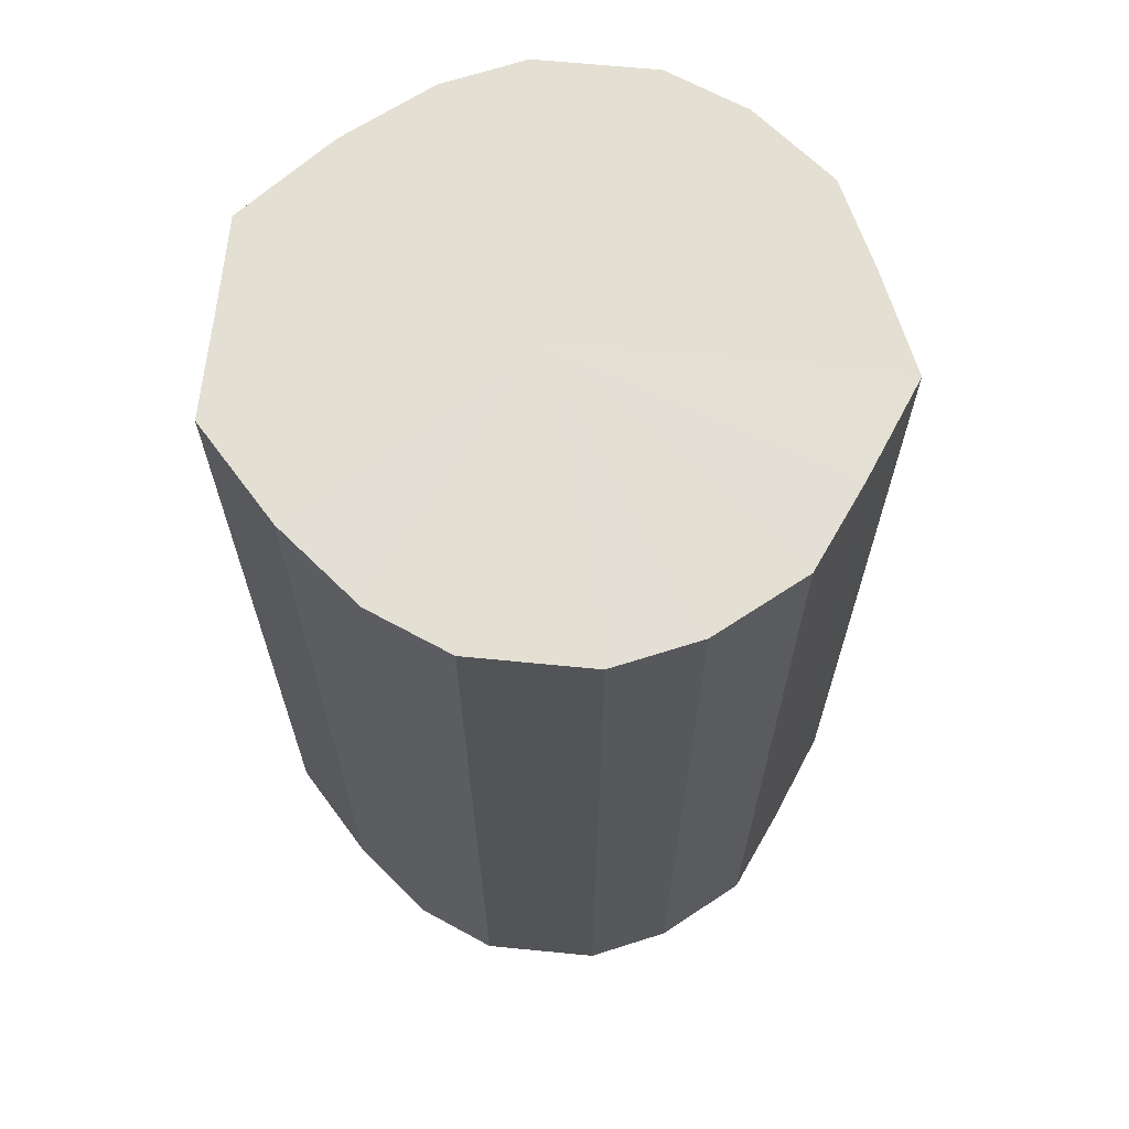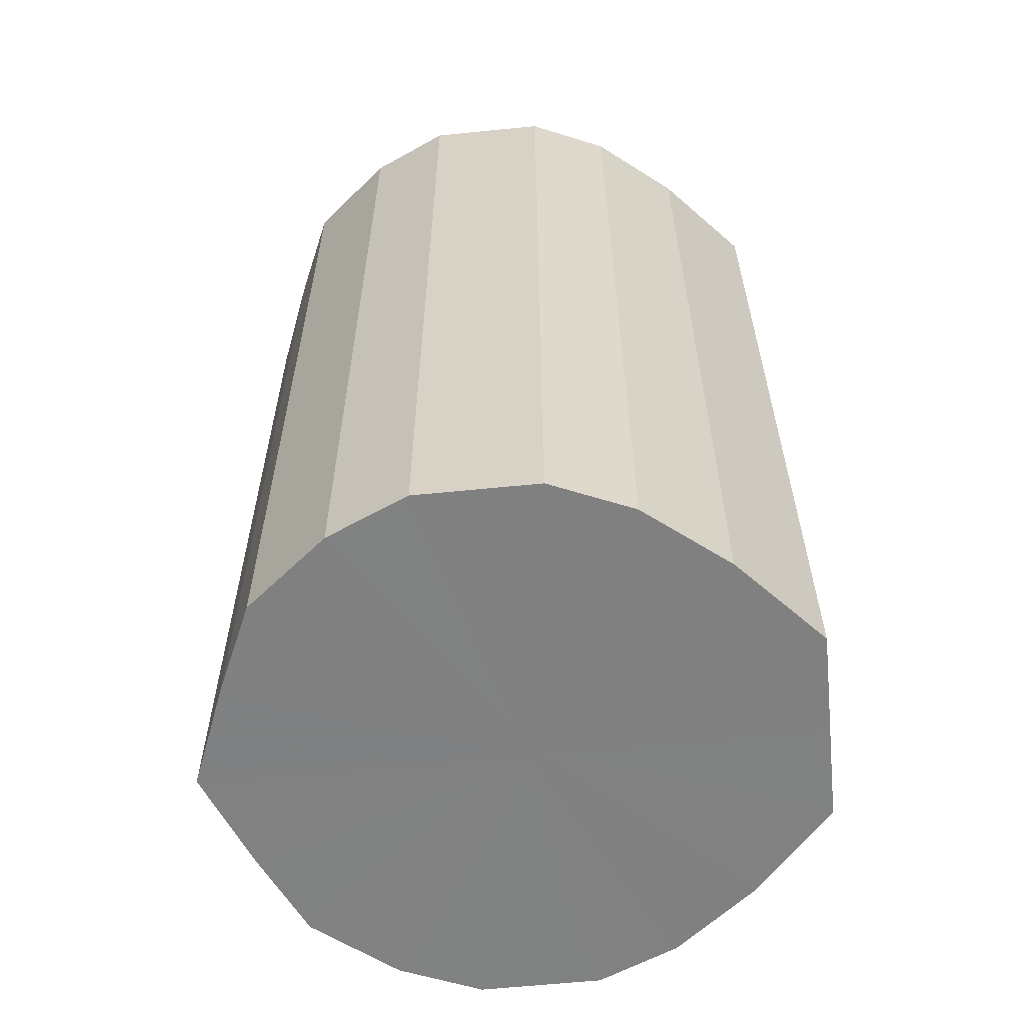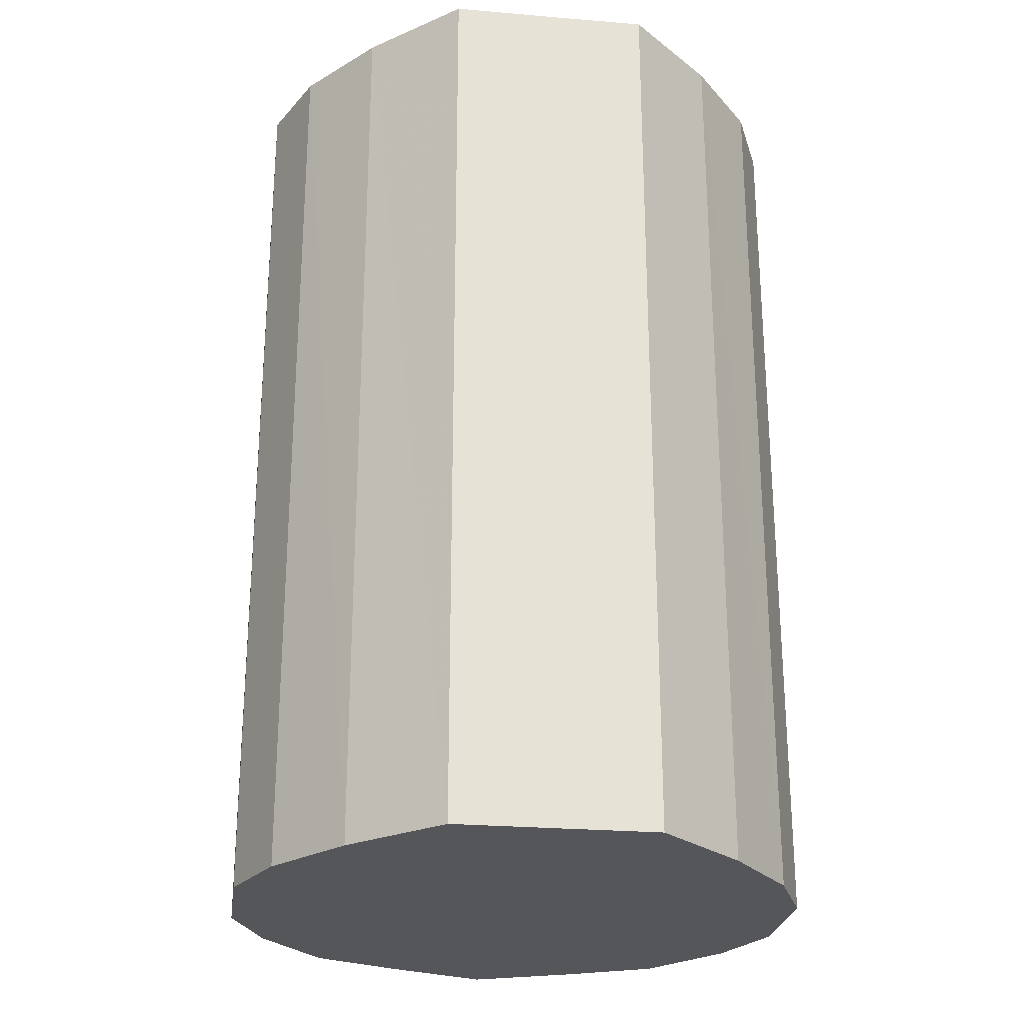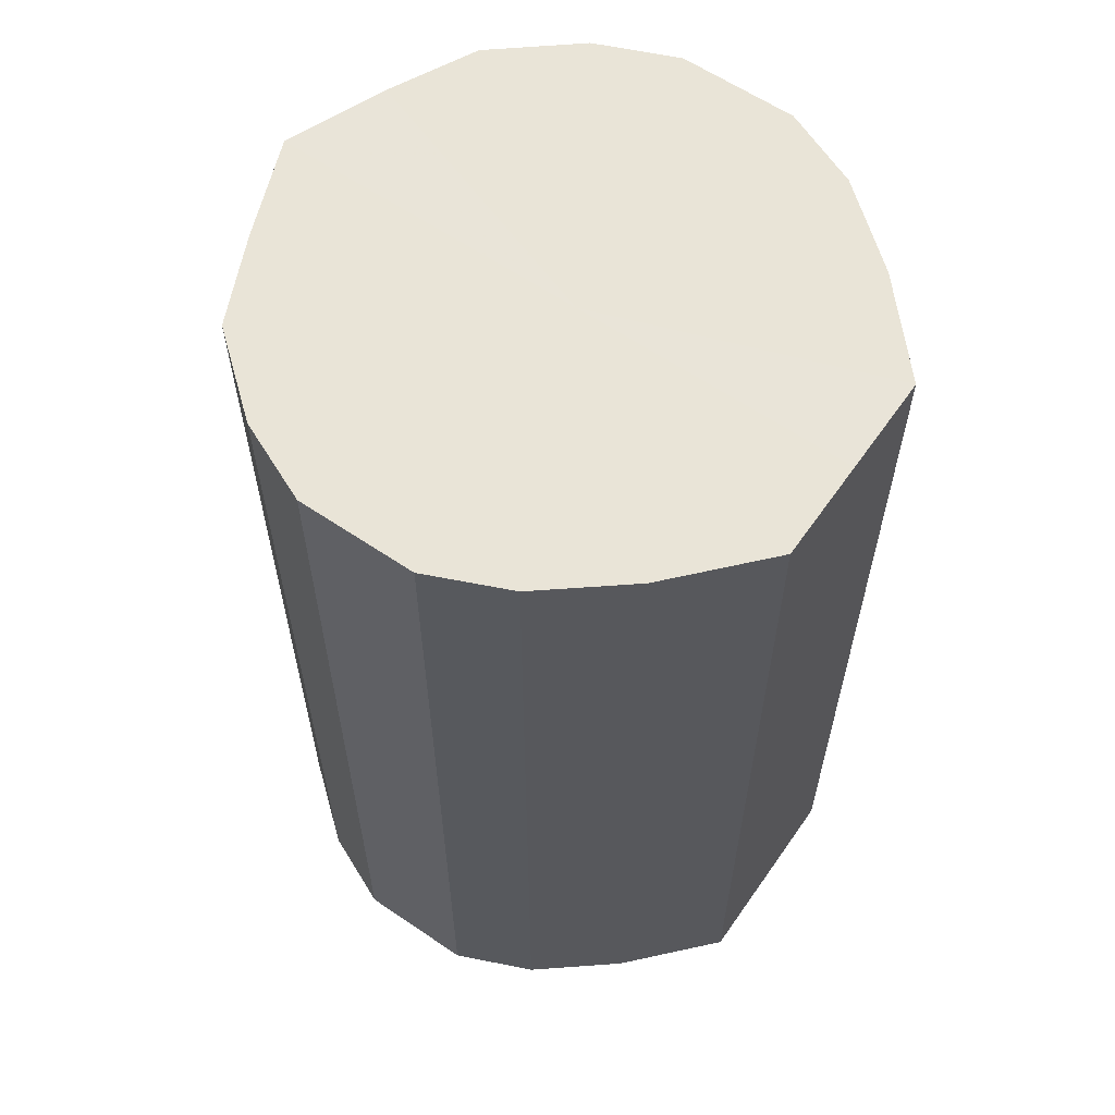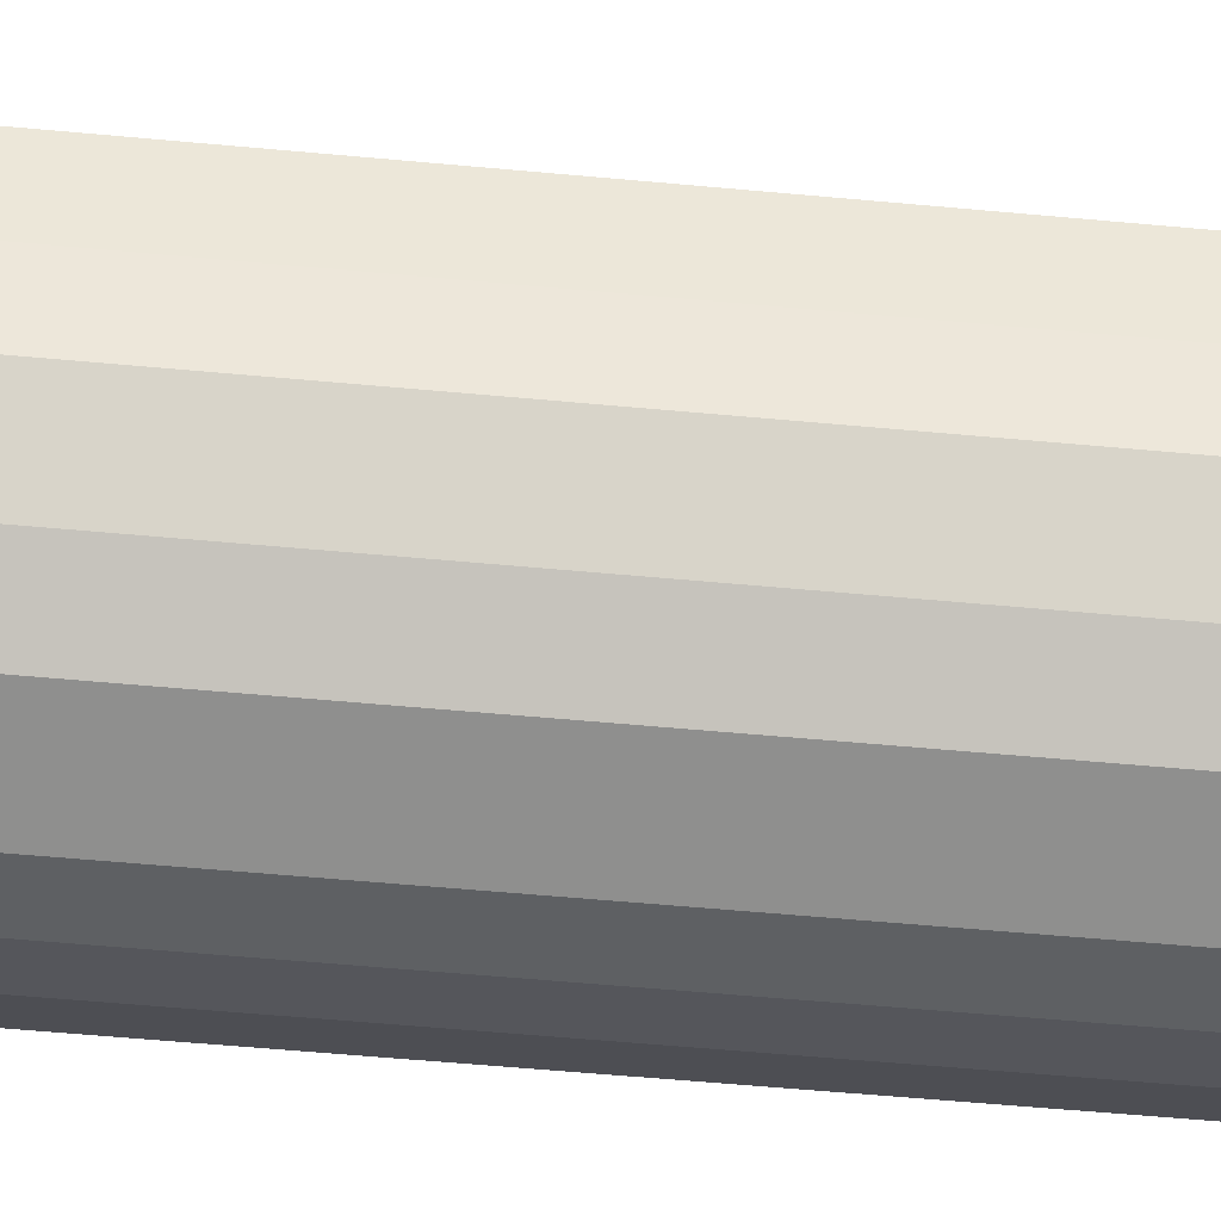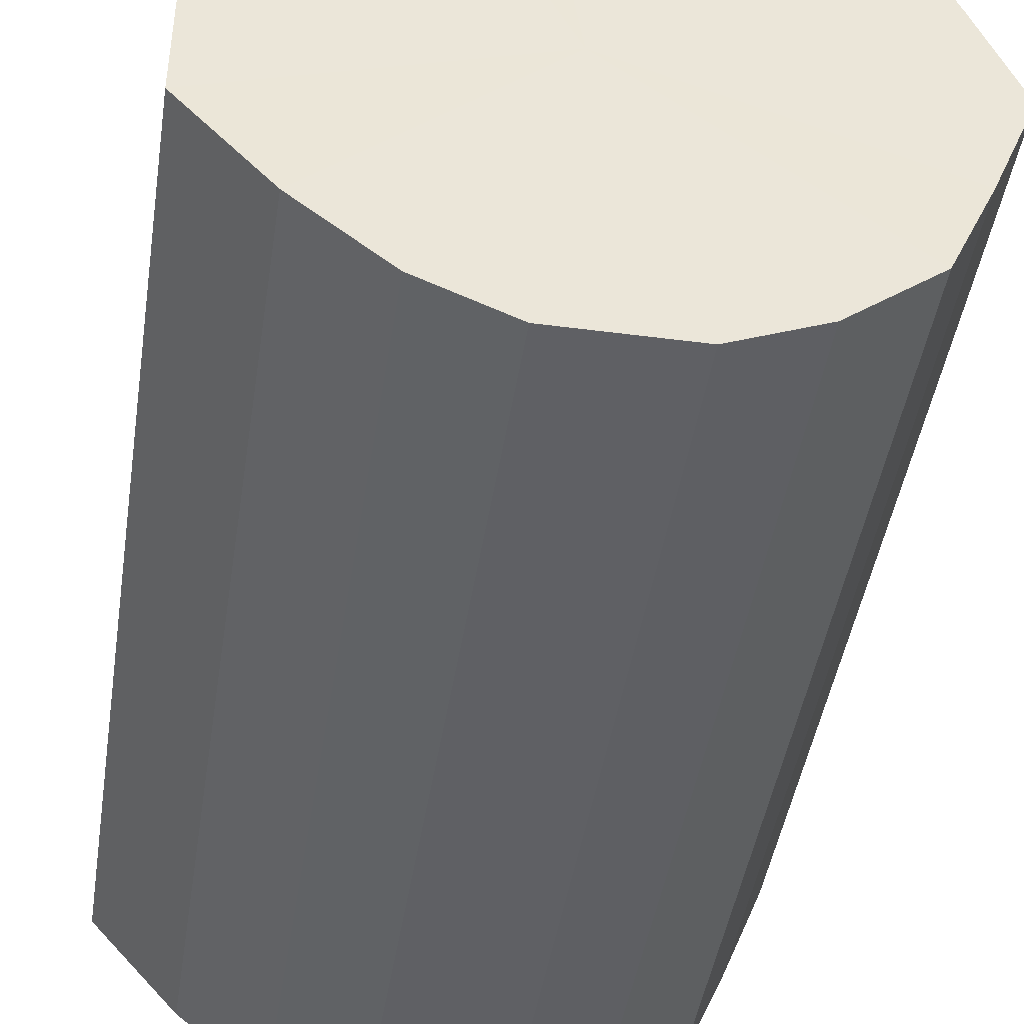
<metadata>
{"format":"obj","ext":"obj","renderer":"f3d","projection":"perspective","resolution":1024,"background":"white","views":[{"elev":66.4,"azim":5.6,"up":"+Y"},{"elev":-60.2,"azim":-174.0,"up":"+Y"},{"elev":-25.5,"azim":-97.8,"up":"+Y"},{"elev":60.9,"azim":-145.1,"up":"+Y"},{"elev":-65.2,"azim":84.9,"up":"+Z"},{"elev":-44.2,"azim":-8.7,"up":"+Z"}]}
</metadata>
<code>
o 9039
v 2250 1881 24.23
v 2250 1881 24.2
v 2250 1882 24.23
v 2250 1881 24.18
v 2250 1882 24.2
v 2250 1881 24.25
v 2250 1882 24.25
v 2250 1881 24.17
v 2250 1882 24.18
v 2250 1881 24.28
v 2250 1882 24.28
v 2250 1881 24.16
v 2250 1882 24.17
v 2250 1881 24.29
v 2250 1882 24.29
v 2250 1881 24.16
v 2250 1882 24.16
v 2250 1881 24.3
v 2250 1882 24.3
v 2250 1881 24.17
v 2250 1882 24.16
v 2250 1881 24.3
v 2250 1882 24.3
v 2250 1881 24.18
v 2250 1882 24.17
v 2250 1881 24.29
v 2250 1882 24.29
v 2250 1881 24.2
v 2250 1882 24.18
v 2250 1881 24.28
v 2250 1882 24.28
v 2250 1881 24.23
v 2250 1882 24.2
v 2250 1881 24.25
v 2250 1882 24.25
v 2250 1882 24.23
v 2250 1882 24.23
v 2250 1881 24.2
v 2250 1882 24.2
v 2250 1881 24.18
v 2250 1882 24.18
v 2250 1882 24.25
v 2250 1881 24.23
v 2250 1882 24.28
v 2250 1881 24.25
v 2250 1881 24.17
v 2250 1882 24.17
v 2250 1882 24.29
v 2250 1881 24.28
v 2250 1882 24.3
v 2250 1881 24.29
v 2250 1881 24.16
v 2250 1882 24.16
v 2250 1882 24.3
v 2250 1881 24.3
v 2250 1882 24.29
v 2250 1881 24.3
v 2250 1881 24.16
v 2250 1882 24.16
v 2250 1882 24.28
v 2250 1881 24.29
v 2250 1882 24.25
v 2250 1881 24.28
v 2250 1881 24.17
v 2250 1882 24.17
v 2250 1882 24.23
v 2250 1881 24.25
v 2250 1882 24.2
v 2250 1881 24.23
v 2250 1881 24.18
v 2250 1882 24.18
v 2250 1881 24.2
v 2250 1881 24.23
v 2250 1881 24.2
v 2250 1881 24.23
v 2250 1881 24.18
v 2250 1881 24.25
v 2250 1881 24.17
v 2250 1881 24.28
v 2250 1881 24.16
v 2250 1881 24.29
v 2250 1881 24.16
v 2250 1881 24.3
v 2250 1881 24.17
v 2250 1881 24.3
v 2250 1881 24.18
v 2250 1881 24.29
v 2250 1881 24.2
v 2250 1881 24.28
v 2250 1881 24.23
v 2250 1881 24.25
v 2250 1882 24.23
v 2250 1882 24.23
v 2250 1882 24.2
v 2250 1882 24.25
v 2250 1882 24.18
v 2250 1882 24.28
v 2250 1882 24.17
v 2250 1882 24.29
v 2250 1882 24.16
v 2250 1882 24.3
v 2250 1882 24.16
v 2250 1882 24.3
v 2250 1882 24.17
v 2250 1882 24.29
v 2250 1882 24.18
v 2250 1882 24.28
v 2250 1882 24.2
v 2250 1882 24.25
v 2250 1882 24.23
f 1 2 3
f 2 4 5
f 6 1 7
f 4 8 9
f 10 6 11
f 8 12 13
f 14 10 15
f 12 16 17
f 18 14 19
f 16 20 21
f 22 18 23
f 20 24 25
f 26 22 27
f 24 28 29
f 30 26 31
f 28 32 33
f 34 30 35
f 32 34 36
f 37 38 39
f 39 40 41
f 42 43 37
f 44 45 42
f 41 46 47
f 48 49 44
f 50 51 48
f 47 52 53
f 54 55 50
f 56 57 54
f 53 58 59
f 60 61 56
f 62 63 60
f 59 64 65
f 66 67 62
f 68 69 66
f 65 70 71
f 71 72 68
f 73 74 75
f 73 76 74
f 73 75 77
f 73 78 76
f 73 77 79
f 73 80 78
f 73 79 81
f 73 82 80
f 73 81 83
f 73 84 82
f 73 83 85
f 73 86 84
f 73 85 87
f 73 88 86
f 73 87 89
f 73 90 88
f 73 89 91
f 73 91 90
f 92 93 94
f 92 95 93
f 92 94 96
f 92 97 95
f 92 96 98
f 92 99 97
f 92 98 100
f 92 101 99
f 92 100 102
f 92 103 101
f 92 102 104
f 92 105 103
f 92 104 106
f 92 107 105
f 92 106 108
f 92 109 107
f 92 108 110
f 92 110 109

</code>
